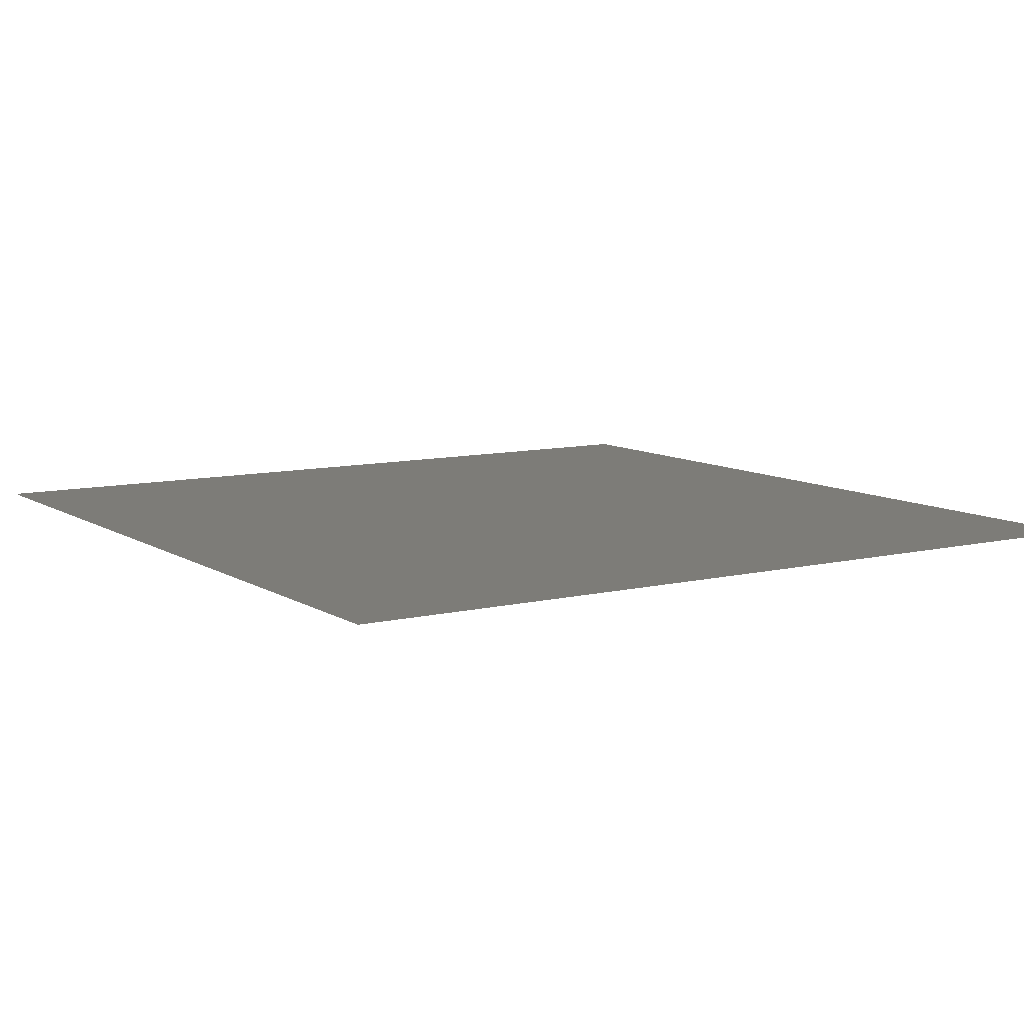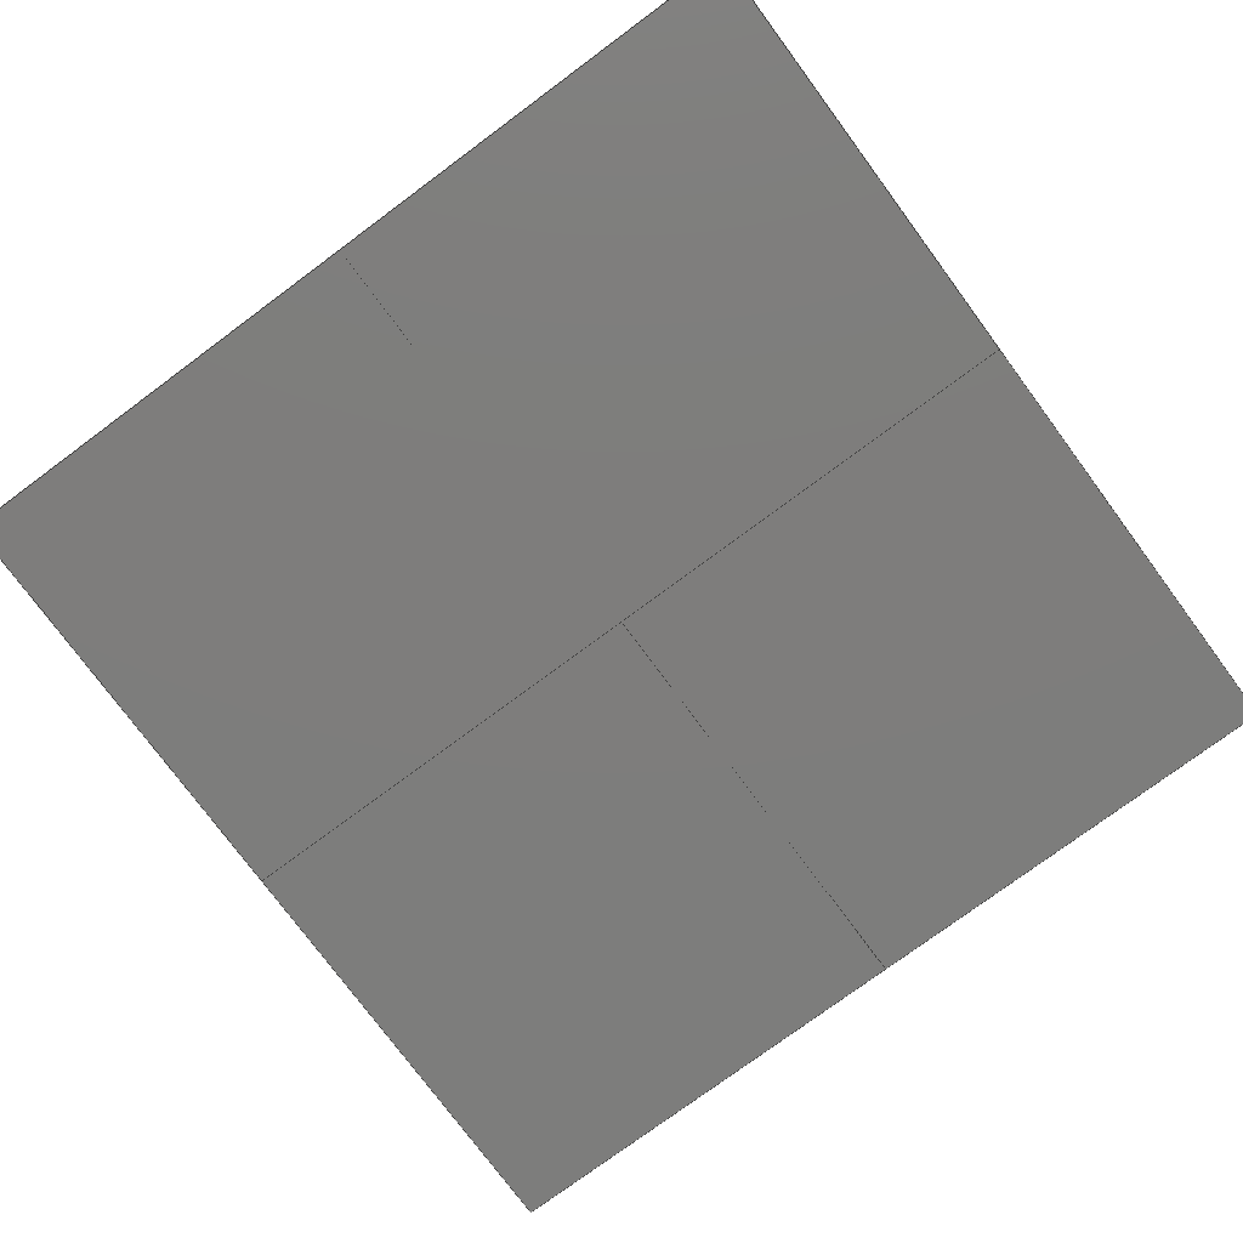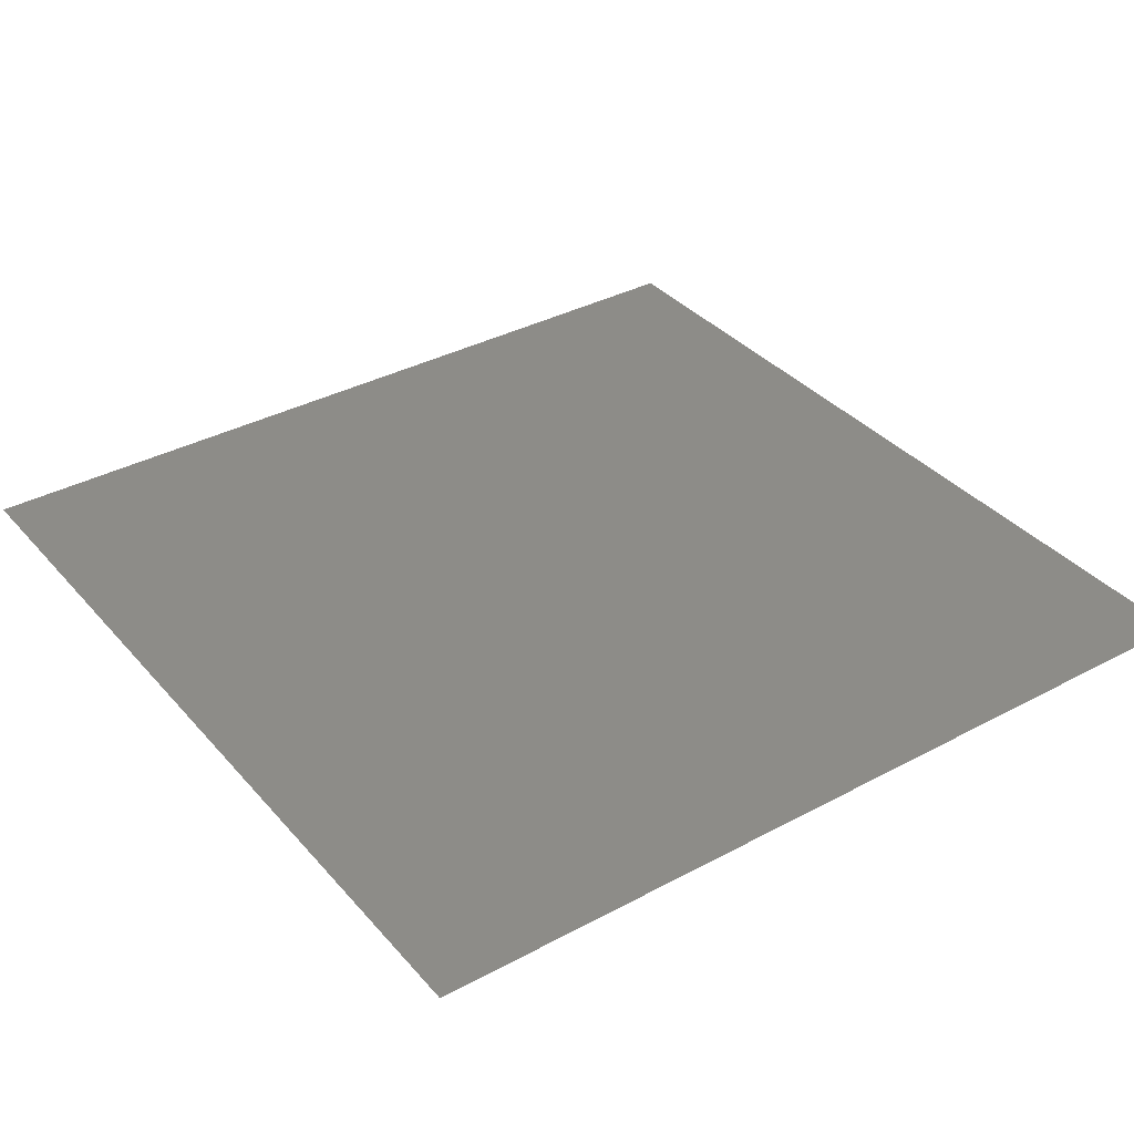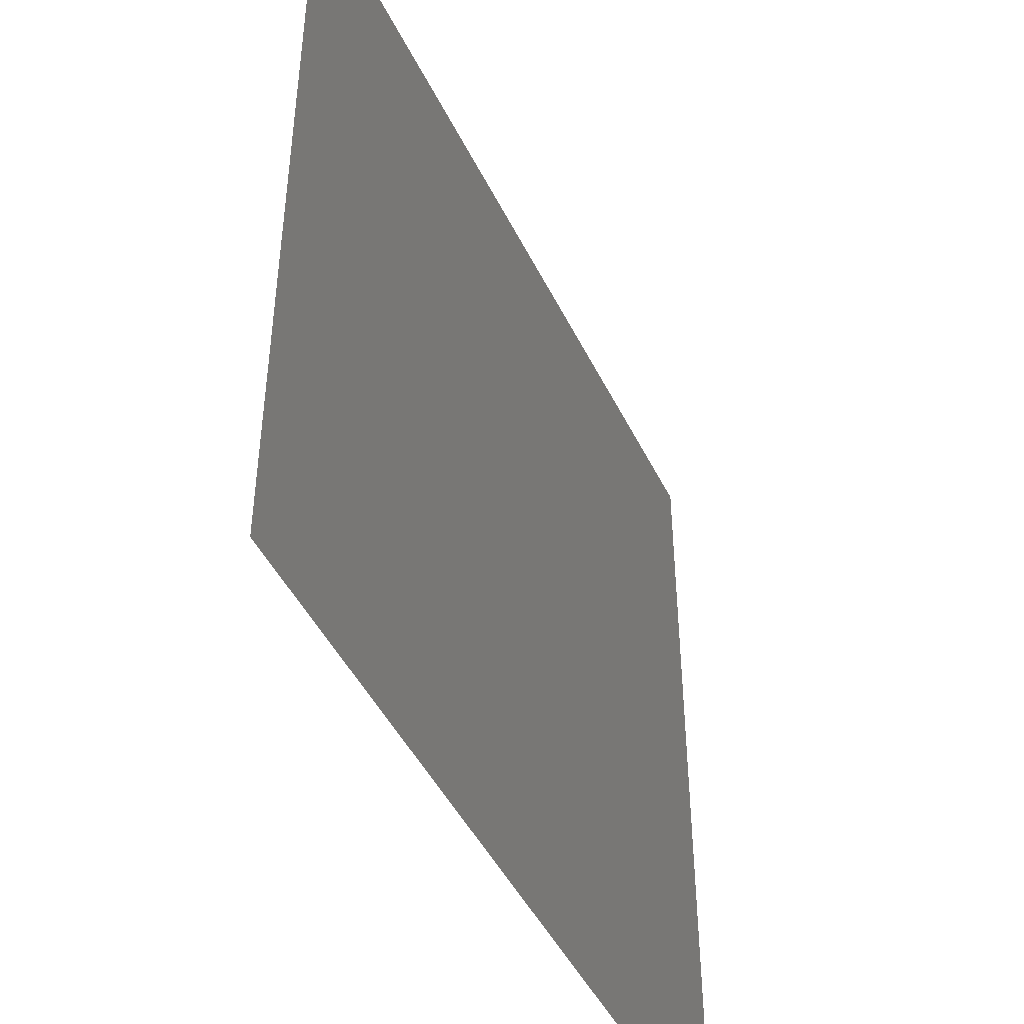
<metadata>
{"format":"step","ext":"stp","renderer":"f3d","projection":"perspective","resolution":1024,"background":"white","views":[{"elev":9.3,"azim":57.5,"up":"+Z"},{"elev":-77.0,"azim":-143.5,"up":"+Z"},{"elev":35.9,"azim":-35.2,"up":"+Z"},{"elev":-46.1,"azim":-65.0,"up":"+Y"}]}
</metadata>
<code>
ISO-10303-21;
DATA;
#1 = APPLICATION_PROTOCOL_DEFINITION('international standard',
  'automotive_design',2000,#2);
#2 = APPLICATION_CONTEXT(
  'core data for automotive mechanical design processes');
#3 = SHAPE_DEFINITION_REPRESENTATION(#4,#10);
#4 = PRODUCT_DEFINITION_SHAPE('','',#5);
#5 = PRODUCT_DEFINITION('design','',#6,#9);
#6 = PRODUCT_DEFINITION_FORMATION('','',#7);
#7 = PRODUCT('Shell','Shell','',(#8));
#8 = PRODUCT_CONTEXT('',#2,'mechanical');
#9 = PRODUCT_DEFINITION_CONTEXT('part definition',#2,'design');
#10 = MANIFOLD_SURFACE_SHAPE_REPRESENTATION('',(#11,#15),#265);
#11 = AXIS2_PLACEMENT_3D('',#12,#13,#14);
#12 = CARTESIAN_POINT('',(0,0,0));
#13 = DIRECTION('',(0,0,1));
#14 = DIRECTION('',(1,0,-0));
#15 = SHELL_BASED_SURFACE_MODEL('',(#16));
#16 = OPEN_SHELL('',(#17,#112,#173,#230));
#17 = ADVANCED_FACE('',(#18),#32,.T.);
#18 = FACE_BOUND('',#19,.T.);
#19 = EDGE_LOOP('',(#20,#54,#82,#98));
#20 = ORIENTED_EDGE('',*,*,#21,.T.);
#21 = EDGE_CURVE('',#22,#24,#26,.T.);
#22 = VERTEX_POINT('',#23);
#23 = CARTESIAN_POINT('',(-100,0,0));
#24 = VERTEX_POINT('',#25);
#25 = CARTESIAN_POINT('',(0,0,0));
#26 = SURFACE_CURVE('',#27,(#31,#43),.PCURVE_S1);
#27 = LINE('',#28,#29);
#28 = CARTESIAN_POINT('',(0,0,0));
#29 = VECTOR('',#30,1);
#30 = DIRECTION('',(1,0,0));
#31 = PCURVE('',#32,#37);
#32 = PLANE('',#33);
#33 = AXIS2_PLACEMENT_3D('',#34,#35,#36);
#34 = CARTESIAN_POINT('',(-50,-50,0));
#35 = DIRECTION('',(-0,-0,-1));
#36 = DIRECTION('',(-1,0,0));
#37 = DEFINITIONAL_REPRESENTATION('',(#38),#42);
#38 = LINE('',#39,#40);
#39 = CARTESIAN_POINT('',(-50,50));
#40 = VECTOR('',#41,1);
#41 = DIRECTION('',(-1,0));
#42 = ( GEOMETRIC_REPRESENTATION_CONTEXT(2) 
PARAMETRIC_REPRESENTATION_CONTEXT() REPRESENTATION_CONTEXT('2D SPACE',''
  ) );
#43 = PCURVE('',#44,#49);
#44 = PLANE('',#45);
#45 = AXIS2_PLACEMENT_3D('',#46,#47,#48);
#46 = CARTESIAN_POINT('',(-50,50,0));
#47 = DIRECTION('',(-0,-0,-1));
#48 = DIRECTION('',(-1,0,0));
#49 = DEFINITIONAL_REPRESENTATION('',(#50),#53);
#50 = B_SPLINE_CURVE_WITH_KNOTS('',1,(#51,#52),.UNSPECIFIED.,.F.,.F.,(2,
    2),(-100,-0),.PIECEWISE_BEZIER_KNOTS.);
#51 = CARTESIAN_POINT('',(50,-50));
#52 = CARTESIAN_POINT('',(-50,-50));
#53 = ( GEOMETRIC_REPRESENTATION_CONTEXT(2) 
PARAMETRIC_REPRESENTATION_CONTEXT() REPRESENTATION_CONTEXT('2D SPACE',''
  ) );
#54 = ORIENTED_EDGE('',*,*,#55,.T.);
#55 = EDGE_CURVE('',#24,#56,#58,.T.);
#56 = VERTEX_POINT('',#57);
#57 = CARTESIAN_POINT('',(0,-100,0));
#58 = SURFACE_CURVE('',#59,(#63,#70),.PCURVE_S1);
#59 = LINE('',#60,#61);
#60 = CARTESIAN_POINT('',(0,0,0));
#61 = VECTOR('',#62,1);
#62 = DIRECTION('',(0,-1,0));
#63 = PCURVE('',#32,#64);
#64 = DEFINITIONAL_REPRESENTATION('',(#65),#69);
#65 = LINE('',#66,#67);
#66 = CARTESIAN_POINT('',(-50,50));
#67 = VECTOR('',#68,1);
#68 = DIRECTION('',(0,-1));
#69 = ( GEOMETRIC_REPRESENTATION_CONTEXT(2) 
PARAMETRIC_REPRESENTATION_CONTEXT() REPRESENTATION_CONTEXT('2D SPACE',''
  ) );
#70 = PCURVE('',#71,#76);
#71 = PLANE('',#72);
#72 = AXIS2_PLACEMENT_3D('',#73,#74,#75);
#73 = CARTESIAN_POINT('',(50,-50,0));
#74 = DIRECTION('',(-0,-0,-1));
#75 = DIRECTION('',(-1,0,0));
#76 = DEFINITIONAL_REPRESENTATION('',(#77),#81);
#77 = LINE('',#78,#79);
#78 = CARTESIAN_POINT('',(50,50));
#79 = VECTOR('',#80,1);
#80 = DIRECTION('',(0,-1));
#81 = ( GEOMETRIC_REPRESENTATION_CONTEXT(2) 
PARAMETRIC_REPRESENTATION_CONTEXT() REPRESENTATION_CONTEXT('2D SPACE',''
  ) );
#82 = ORIENTED_EDGE('',*,*,#83,.T.);
#83 = EDGE_CURVE('',#56,#84,#86,.T.);
#84 = VERTEX_POINT('',#85);
#85 = CARTESIAN_POINT('',(-100,-100,0));
#86 = SURFACE_CURVE('',#87,(#91),.PCURVE_S1);
#87 = LINE('',#88,#89);
#88 = CARTESIAN_POINT('',(0,-100,0));
#89 = VECTOR('',#90,1);
#90 = DIRECTION('',(-1,0,0));
#91 = PCURVE('',#32,#92);
#92 = DEFINITIONAL_REPRESENTATION('',(#93),#97);
#93 = LINE('',#94,#95);
#94 = CARTESIAN_POINT('',(-50,-50));
#95 = VECTOR('',#96,1);
#96 = DIRECTION('',(1,0));
#97 = ( GEOMETRIC_REPRESENTATION_CONTEXT(2) 
PARAMETRIC_REPRESENTATION_CONTEXT() REPRESENTATION_CONTEXT('2D SPACE',''
  ) );
#98 = ORIENTED_EDGE('',*,*,#99,.T.);
#99 = EDGE_CURVE('',#84,#22,#100,.T.);
#100 = SURFACE_CURVE('',#101,(#105),.PCURVE_S1);
#101 = LINE('',#102,#103);
#102 = CARTESIAN_POINT('',(-100,-100,0));
#103 = VECTOR('',#104,1);
#104 = DIRECTION('',(0,1,0));
#105 = PCURVE('',#32,#106);
#106 = DEFINITIONAL_REPRESENTATION('',(#107),#111);
#107 = LINE('',#108,#109);
#108 = CARTESIAN_POINT('',(50,-50));
#109 = VECTOR('',#110,1);
#110 = DIRECTION('',(0,1));
#111 = ( GEOMETRIC_REPRESENTATION_CONTEXT(2) 
PARAMETRIC_REPRESENTATION_CONTEXT() REPRESENTATION_CONTEXT('2D SPACE',''
  ) );
#112 = ADVANCED_FACE('',(#113),#71,.T.);
#113 = FACE_BOUND('',#114,.T.);
#114 = EDGE_LOOP('',(#115,#116,#143,#159));
#115 = ORIENTED_EDGE('',*,*,#55,.F.);
#116 = ORIENTED_EDGE('',*,*,#117,.F.);
#117 = EDGE_CURVE('',#118,#24,#120,.T.);
#118 = VERTEX_POINT('',#119);
#119 = CARTESIAN_POINT('',(100,0,0));
#120 = SURFACE_CURVE('',#121,(#125,#132),.PCURVE_S1);
#121 = LINE('',#122,#123);
#122 = CARTESIAN_POINT('',(0,0,0));
#123 = VECTOR('',#124,1);
#124 = DIRECTION('',(-1,-0,-0));
#125 = PCURVE('',#71,#126);
#126 = DEFINITIONAL_REPRESENTATION('',(#127),#131);
#127 = LINE('',#128,#129);
#128 = CARTESIAN_POINT('',(50,50));
#129 = VECTOR('',#130,1);
#130 = DIRECTION('',(1,0));
#131 = ( GEOMETRIC_REPRESENTATION_CONTEXT(2) 
PARAMETRIC_REPRESENTATION_CONTEXT() REPRESENTATION_CONTEXT('2D SPACE',''
  ) );
#132 = PCURVE('',#133,#138);
#133 = PLANE('',#134);
#134 = AXIS2_PLACEMENT_3D('',#135,#136,#137);
#135 = CARTESIAN_POINT('',(50,50,0));
#136 = DIRECTION('',(0,0,1));
#137 = DIRECTION('',(1,0,0));
#138 = DEFINITIONAL_REPRESENTATION('',(#139),#142);
#139 = B_SPLINE_CURVE_WITH_KNOTS('',1,(#140,#141),.UNSPECIFIED.,.F.,.F.,
  (2,2),(-100,-0),.PIECEWISE_BEZIER_KNOTS.);
#140 = CARTESIAN_POINT('',(50,-50));
#141 = CARTESIAN_POINT('',(-50,-50));
#142 = ( GEOMETRIC_REPRESENTATION_CONTEXT(2) 
PARAMETRIC_REPRESENTATION_CONTEXT() REPRESENTATION_CONTEXT('2D SPACE',''
  ) );
#143 = ORIENTED_EDGE('',*,*,#144,.F.);
#144 = EDGE_CURVE('',#145,#118,#147,.T.);
#145 = VERTEX_POINT('',#146);
#146 = CARTESIAN_POINT('',(100,-100,0));
#147 = SURFACE_CURVE('',#148,(#152),.PCURVE_S1);
#148 = LINE('',#149,#150);
#149 = CARTESIAN_POINT('',(100,0,0));
#150 = VECTOR('',#151,1);
#151 = DIRECTION('',(0,1,0));
#152 = PCURVE('',#71,#153);
#153 = DEFINITIONAL_REPRESENTATION('',(#154),#158);
#154 = LINE('',#155,#156);
#155 = CARTESIAN_POINT('',(-50,50));
#156 = VECTOR('',#157,1);
#157 = DIRECTION('',(0,1));
#158 = ( GEOMETRIC_REPRESENTATION_CONTEXT(2) 
PARAMETRIC_REPRESENTATION_CONTEXT() REPRESENTATION_CONTEXT('2D SPACE',''
  ) );
#159 = ORIENTED_EDGE('',*,*,#160,.F.);
#160 = EDGE_CURVE('',#56,#145,#161,.T.);
#161 = SURFACE_CURVE('',#162,(#166),.PCURVE_S1);
#162 = LINE('',#163,#164);
#163 = CARTESIAN_POINT('',(100,-100,0));
#164 = VECTOR('',#165,1);
#165 = DIRECTION('',(1,0,0));
#166 = PCURVE('',#71,#167);
#167 = DEFINITIONAL_REPRESENTATION('',(#168),#172);
#168 = LINE('',#169,#170);
#169 = CARTESIAN_POINT('',(-50,-50));
#170 = VECTOR('',#171,1);
#171 = DIRECTION('',(-1,0));
#172 = ( GEOMETRIC_REPRESENTATION_CONTEXT(2) 
PARAMETRIC_REPRESENTATION_CONTEXT() REPRESENTATION_CONTEXT('2D SPACE',''
  ) );
#173 = ADVANCED_FACE('',(#174),#133,.F.);
#174 = FACE_BOUND('',#175,.F.);
#175 = EDGE_LOOP('',(#176,#177,#193,#209));
#176 = ORIENTED_EDGE('',*,*,#117,.F.);
#177 = ORIENTED_EDGE('',*,*,#178,.T.);
#178 = EDGE_CURVE('',#118,#179,#181,.T.);
#179 = VERTEX_POINT('',#180);
#180 = CARTESIAN_POINT('',(100,100,0));
#181 = SURFACE_CURVE('',#182,(#186),.PCURVE_S1);
#182 = LINE('',#183,#184);
#183 = CARTESIAN_POINT('',(100,0,0));
#184 = VECTOR('',#185,1);
#185 = DIRECTION('',(0,1,0));
#186 = PCURVE('',#133,#187);
#187 = DEFINITIONAL_REPRESENTATION('',(#188),#192);
#188 = LINE('',#189,#190);
#189 = CARTESIAN_POINT('',(50,-50));
#190 = VECTOR('',#191,1);
#191 = DIRECTION('',(0,1));
#192 = ( GEOMETRIC_REPRESENTATION_CONTEXT(2) 
PARAMETRIC_REPRESENTATION_CONTEXT() REPRESENTATION_CONTEXT('2D SPACE',''
  ) );
#193 = ORIENTED_EDGE('',*,*,#194,.T.);
#194 = EDGE_CURVE('',#179,#195,#197,.T.);
#195 = VERTEX_POINT('',#196);
#196 = CARTESIAN_POINT('',(0,100,0));
#197 = SURFACE_CURVE('',#198,(#202),.PCURVE_S1);
#198 = LINE('',#199,#200);
#199 = CARTESIAN_POINT('',(100,100,0));
#200 = VECTOR('',#201,1);
#201 = DIRECTION('',(-1,0,0));
#202 = PCURVE('',#133,#203);
#203 = DEFINITIONAL_REPRESENTATION('',(#204),#208);
#204 = LINE('',#205,#206);
#205 = CARTESIAN_POINT('',(50,50));
#206 = VECTOR('',#207,1);
#207 = DIRECTION('',(-1,0));
#208 = ( GEOMETRIC_REPRESENTATION_CONTEXT(2) 
PARAMETRIC_REPRESENTATION_CONTEXT() REPRESENTATION_CONTEXT('2D SPACE',''
  ) );
#209 = ORIENTED_EDGE('',*,*,#210,.T.);
#210 = EDGE_CURVE('',#195,#24,#211,.T.);
#211 = SURFACE_CURVE('',#212,(#216,#223),.PCURVE_S1);
#212 = LINE('',#213,#214);
#213 = CARTESIAN_POINT('',(0,100,0));
#214 = VECTOR('',#215,1);
#215 = DIRECTION('',(0,-1,0));
#216 = PCURVE('',#133,#217);
#217 = DEFINITIONAL_REPRESENTATION('',(#218),#222);
#218 = LINE('',#219,#220);
#219 = CARTESIAN_POINT('',(-50,50));
#220 = VECTOR('',#221,1);
#221 = DIRECTION('',(0,-1));
#222 = ( GEOMETRIC_REPRESENTATION_CONTEXT(2) 
PARAMETRIC_REPRESENTATION_CONTEXT() REPRESENTATION_CONTEXT('2D SPACE',''
  ) );
#223 = PCURVE('',#44,#224);
#224 = DEFINITIONAL_REPRESENTATION('',(#225),#229);
#225 = LINE('',#226,#227);
#226 = CARTESIAN_POINT('',(-50,50));
#227 = VECTOR('',#228,1);
#228 = DIRECTION('',(0,-1));
#229 = ( GEOMETRIC_REPRESENTATION_CONTEXT(2) 
PARAMETRIC_REPRESENTATION_CONTEXT() REPRESENTATION_CONTEXT('2D SPACE',''
  ) );
#230 = ADVANCED_FACE('',(#231),#44,.T.);
#231 = FACE_BOUND('',#232,.T.);
#232 = EDGE_LOOP('',(#233,#249,#250,#251));
#233 = ORIENTED_EDGE('',*,*,#234,.T.);
#234 = EDGE_CURVE('',#235,#195,#237,.T.);
#235 = VERTEX_POINT('',#236);
#236 = CARTESIAN_POINT('',(-100,100,0));
#237 = SURFACE_CURVE('',#238,(#242),.PCURVE_S1);
#238 = LINE('',#239,#240);
#239 = CARTESIAN_POINT('',(-100,100,0));
#240 = VECTOR('',#241,1);
#241 = DIRECTION('',(1,0,0));
#242 = PCURVE('',#44,#243);
#243 = DEFINITIONAL_REPRESENTATION('',(#244),#248);
#244 = LINE('',#245,#246);
#245 = CARTESIAN_POINT('',(50,50));
#246 = VECTOR('',#247,1);
#247 = DIRECTION('',(-1,0));
#248 = ( GEOMETRIC_REPRESENTATION_CONTEXT(2) 
PARAMETRIC_REPRESENTATION_CONTEXT() REPRESENTATION_CONTEXT('2D SPACE',''
  ) );
#249 = ORIENTED_EDGE('',*,*,#210,.T.);
#250 = ORIENTED_EDGE('',*,*,#21,.F.);
#251 = ORIENTED_EDGE('',*,*,#252,.T.);
#252 = EDGE_CURVE('',#22,#235,#253,.T.);
#253 = SURFACE_CURVE('',#254,(#258),.PCURVE_S1);
#254 = LINE('',#255,#256);
#255 = CARTESIAN_POINT('',(-100,0,0));
#256 = VECTOR('',#257,1);
#257 = DIRECTION('',(0,1,0));
#258 = PCURVE('',#44,#259);
#259 = DEFINITIONAL_REPRESENTATION('',(#260),#264);
#260 = LINE('',#261,#262);
#261 = CARTESIAN_POINT('',(50,-50));
#262 = VECTOR('',#263,1);
#263 = DIRECTION('',(0,1));
#264 = ( GEOMETRIC_REPRESENTATION_CONTEXT(2) 
PARAMETRIC_REPRESENTATION_CONTEXT() REPRESENTATION_CONTEXT('2D SPACE',''
  ) );
#265 = ( GEOMETRIC_REPRESENTATION_CONTEXT(3) 
GLOBAL_UNCERTAINTY_ASSIGNED_CONTEXT((#269)) GLOBAL_UNIT_ASSIGNED_CONTEXT
((#266,#267,#268)) REPRESENTATION_CONTEXT('Context #1',
  '3D Context with UNIT and UNCERTAINTY') );
#266 = ( LENGTH_UNIT() NAMED_UNIT(*) SI_UNIT(.MILLI.,.METRE.) );
#267 = ( NAMED_UNIT(*) PLANE_ANGLE_UNIT() SI_UNIT($,.RADIAN.) );
#268 = ( NAMED_UNIT(*) SI_UNIT($,.STERADIAN.) SOLID_ANGLE_UNIT() );
#269 = UNCERTAINTY_MEASURE_WITH_UNIT(LENGTH_MEASURE(1e-07),#266,
  'distance_accuracy_value','confusion accuracy');
#270 = PRODUCT_RELATED_PRODUCT_CATEGORY('part',$,(#7));
#271 = MECHANICAL_DESIGN_GEOMETRIC_PRESENTATION_REPRESENTATION('',(#272)
  ,#265);
#272 = STYLED_ITEM('color',(#273),#15);
#273 = PRESENTATION_STYLE_ASSIGNMENT((#274,#280));
#274 = SURFACE_STYLE_USAGE(.BOTH.,#275);
#275 = SURFACE_SIDE_STYLE('',(#276));
#276 = SURFACE_STYLE_FILL_AREA(#277);
#277 = FILL_AREA_STYLE('',(#278));
#278 = FILL_AREA_STYLE_COLOUR('',#279);
#279 = COLOUR_RGB('',0.8,0.8,0.8);
#280 = CURVE_STYLE('',#281,POSITIVE_LENGTH_MEASURE(0.1),#279);
#281 = DRAUGHTING_PRE_DEFINED_CURVE_FONT('continuous');
ENDSEC;
END-ISO-10303-21;

</code>
